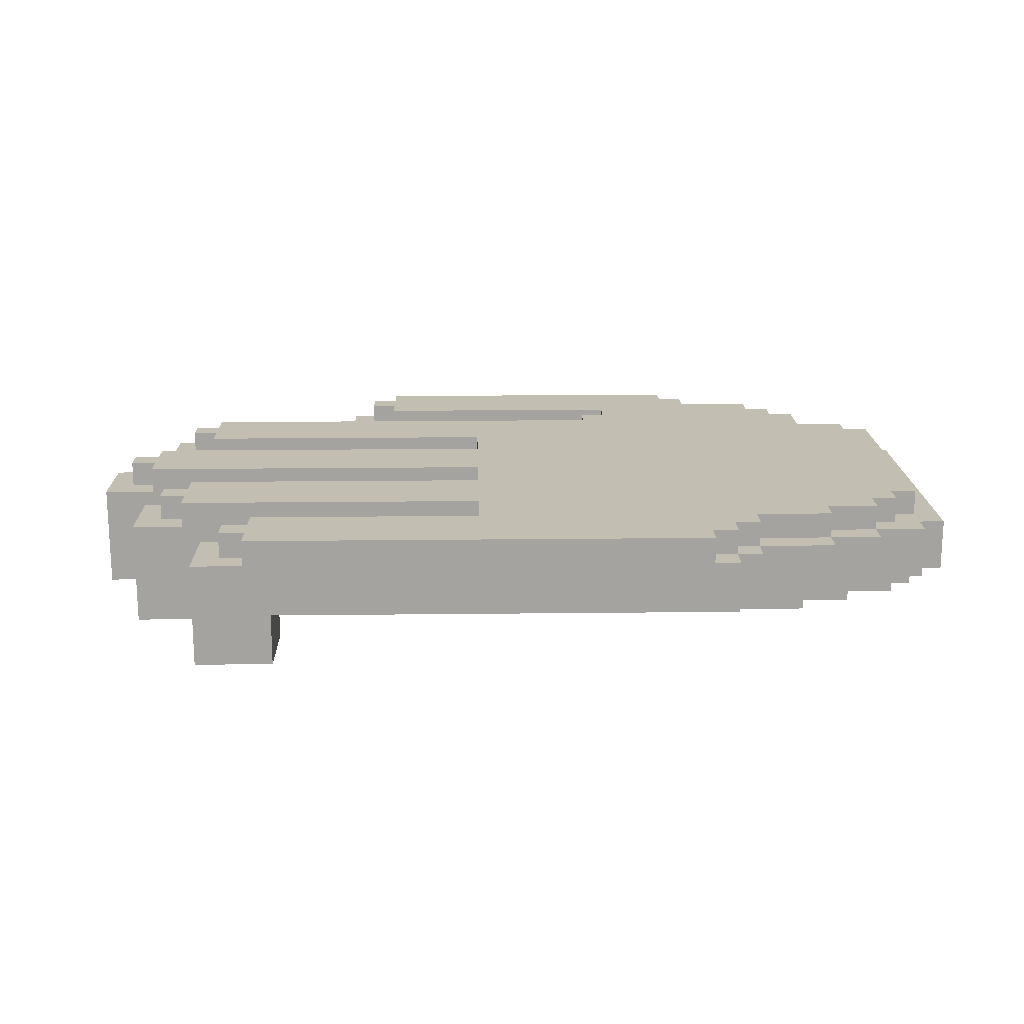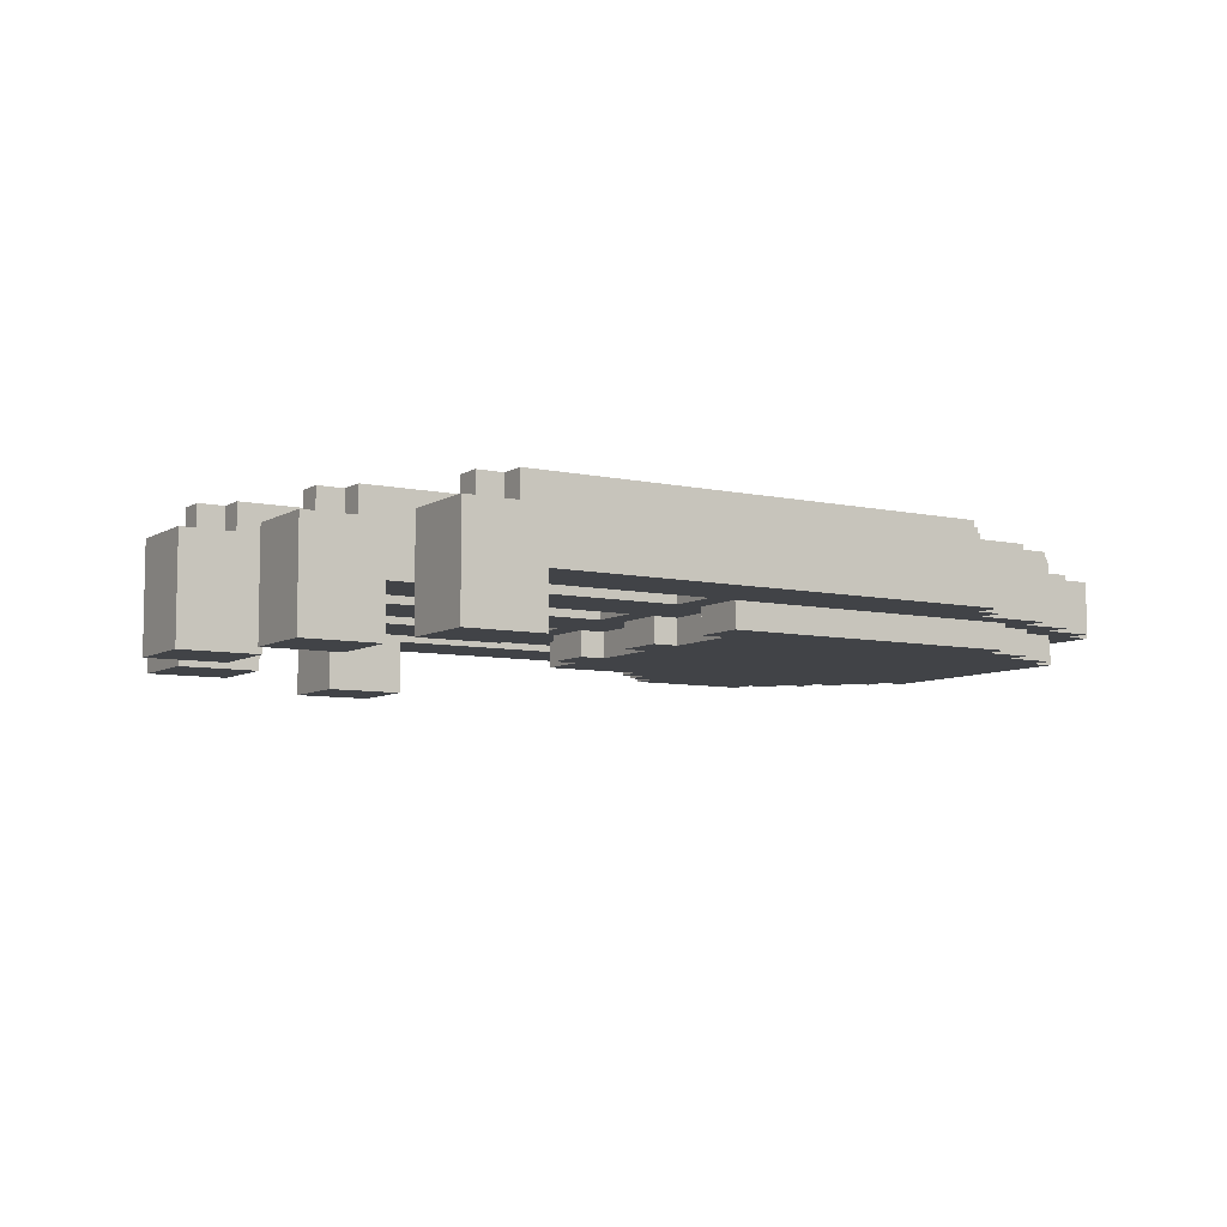
<metadata>
{"format":"obj","ext":"obj","renderer":"f3d","projection":"perspective","resolution":1024,"background":"white","views":[{"elev":17.3,"azim":178.7,"up":"+Y"},{"elev":-7.3,"azim":148.0,"up":"+Y"}]}
</metadata>
<code>
v -19 19 8
v -19 19 -3
v -19 21 8
v -19 21 -3
v -18 18 7
v -18 18 -2
v -18 19 9
v -18 19 8
v -18 19 7
v -18 19 -2
v -18 19 -3
v -18 19 -4
v -18 21 9
v -18 21 8
v -18 21 -2
v -18 21 -3
v -18 21 -4
v -18 22 8
v -18 22 -2
v -17 18 8
v -17 18 7
v -17 18 -2
v -17 18 -3
v -17 19 10
v -17 19 9
v -17 19 8
v -17 19 7
v -17 19 -2
v -17 19 -3
v -17 21 10
v -17 21 9
v -17 21 8
v -17 21 -2
v -17 21 -3
v -17 22 9
v -17 22 8
v -17 22 -2
v -17 22 -3
v -16 18 9
v -16 18 8
v -16 19 9
v -16 19 8
v -16 19 -4
v -16 19 -5
v -16 21 -3
v -16 21 -4
v -16 21 -5
v -16 22 -3
v -16 22 -4
v -15 18 10
v -15 18 9
v -15 18 -3
v -15 18 -4
v -15 19 12
v -15 19 10
v -15 19 9
v -15 19 -3
v -15 19 -4
v -15 21 12
v -15 21 11
v -15 21 10
v -15 21 9
v -15 22 11
v -15 22 9
v -14 18 11
v -14 18 10
v -14 19 13
v -14 19 12
v -14 19 11
v -14 19 10
v -14 19 -5
v -14 19 -6
v -14 21 13
v -14 21 12
v -14 21 11
v -14 21 -4
v -14 21 -5
v -14 21 -6
v -14 22 12
v -14 22 11
v -14 22 -4
v -14 22 -5
v -13 18 12
v -13 18 11
v -13 18 -4
v -13 18 -5
v -13 19 14
v -13 19 13
v -13 19 12
v -13 19 11
v -13 19 -4
v -13 19 -5
v -13 21 14
v -13 21 13
v -13 21 12
v -13 22 13
v -13 22 12
v -11 19 15
v -11 19 14
v -11 19 -6
v -11 19 -7
v -11 21 15
v -11 21 14
v -11 21 -5
v -11 21 -6
v -11 21 -7
v -11 22 -5
v -11 22 -6
v -10 19 -7
v -10 19 -8
v -10 21 14
v -10 21 13
v -10 21 -6
v -10 21 -7
v -10 21 -8
v -10 22 14
v -10 22 13
v -10 22 -6
v -10 22 -7
v -9 21 15
v -9 21 14
v -9 21 -7
v -9 21 -8
v -9 22 15
v -9 22 14
v -9 22 -7
v -9 22 -8
v 3 17 15
v 3 17 12
v 3 19 15
v 3 19 12
v 8 17 -5
v 8 17 -8
v 8 19 -5
v 8 19 -8
v 11 17 10
v 11 17 7
v 11 17 -0
v 11 17 -3
v 11 19 10
v 11 19 7
v 11 19 -0
v 11 19 -3
v 13 17 5
v 13 17 2
v 13 19 5
v 13 19 2
v -8 18 12
v -8 18 11
v -8 19 12
v -8 19 11
v -7 18 11
v -7 18 10
v -7 19 11
v -7 19 10
v -6 18 10
v -6 18 9
v -6 19 12
v -6 19 11
v -6 19 10
v -6 19 9
v -6 22 12
v -6 22 11
v -5 19 11
v -5 19 10
v -5 22 11
v -5 22 10
v -2 18 9
v -2 18 7
v -2 18 5
v -2 18 2
v -2 18 -0
v -2 18 -3
v -2 19 9
v -2 19 7
v -2 19 5
v -2 19 2
v -2 19 -0
v -2 19 -3
v -1 18 7
v -1 18 5
v -1 18 2
v -1 18 -0
v -1 18 -3
v -1 18 -5
v -1 19 7
v -1 19 5
v -1 19 2
v -1 19 -0
v -1 19 -3
v -1 19 -5
v 0 19 7
v 0 19 5
v 0 19 2
v 0 19 -0
v 0 19 -3
v 0 19 -5
v 0 22 7
v 0 22 5
v 0 22 2
v 0 22 -0
v 0 22 -3
v 0 22 -5
v 4 21 15
v 4 21 14
v 4 21 13
v 4 21 12
v 4 22 15
v 4 22 14
v 4 22 13
v 4 22 12
v 5 21 14
v 5 21 13
v 5 22 14
v 5 22 13
v 6 17 15
v 6 17 12
v 6 21 15
v 6 21 12
v 9 21 -5
v 9 21 -6
v 9 21 -7
v 9 21 -8
v 9 22 -5
v 9 22 -6
v 9 22 -7
v 9 22 -8
v 10 21 -6
v 10 21 -7
v 10 22 -6
v 10 22 -7
v 11 17 -5
v 11 17 -8
v 11 21 -5
v 11 21 -8
v 12 21 10
v 12 21 9
v 12 21 8
v 12 21 7
v 12 21 -0
v 12 21 -1
v 12 21 -2
v 12 21 -3
v 12 22 10
v 12 22 9
v 12 22 8
v 12 22 7
v 12 22 -0
v 12 22 -1
v 12 22 -2
v 12 22 -3
v 13 21 9
v 13 21 8
v 13 21 -1
v 13 21 -2
v 13 22 9
v 13 22 8
v 13 22 -1
v 13 22 -2
v 14 17 10
v 14 17 7
v 14 17 -0
v 14 17 -3
v 14 21 10
v 14 21 7
v 14 21 5
v 14 21 4
v 14 21 3
v 14 21 2
v 14 21 -0
v 14 21 -3
v 14 22 5
v 14 22 4
v 14 22 3
v 14 22 2
v 15 21 4
v 15 21 3
v 15 22 4
v 15 22 3
v 16 17 5
v 16 17 2
v 16 21 5
v 16 21 2
v -11 19 15
v -11 21 15
v -9 21 15
v -9 22 15
v 3 17 15
v 3 19 15
v 4 21 15
v 4 22 15
v 6 17 15
v 6 21 15
v -13 19 14
v -13 21 14
v -11 19 14
v -11 21 14
v -10 21 14
v -10 22 14
v -9 21 14
v -9 22 14
v 4 21 14
v 4 22 14
v 5 21 14
v 5 22 14
v -14 19 13
v -14 21 13
v -13 19 13
v -13 21 13
v -13 22 13
v -10 21 13
v -10 22 13
v -15 19 12
v -15 21 12
v -14 19 12
v -14 21 12
v -14 22 12
v -13 18 12
v -13 19 12
v -13 21 12
v -13 22 12
v -8 18 12
v -8 19 12
v -15 21 11
v -15 22 11
v -14 18 11
v -14 19 11
v -14 21 11
v -14 22 11
v -13 18 11
v -13 19 11
v -8 18 11
v -8 19 11
v -7 18 11
v -7 19 11
v -6 19 11
v -6 22 11
v -5 19 11
v -5 22 11
v -17 19 10
v -17 21 10
v -15 18 10
v -15 19 10
v -15 21 10
v -14 18 10
v -14 19 10
v -7 18 10
v -7 19 10
v -6 18 10
v -6 19 10
v -5 19 10
v -5 22 10
v 11 17 10
v 11 19 10
v 12 21 10
v 12 22 10
v 14 17 10
v 14 21 10
v -18 19 9
v -18 21 9
v -17 19 9
v -17 21 9
v -17 22 9
v -16 18 9
v -16 19 9
v -15 18 9
v -15 19 9
v -15 21 9
v -15 22 9
v -6 18 9
v -6 19 9
v -2 18 9
v -2 19 9
v 12 21 9
v 12 22 9
v 13 21 9
v 13 22 9
v -19 19 8
v -19 21 8
v -18 19 8
v -18 21 8
v -18 22 8
v -17 18 8
v -17 19 8
v -17 21 8
v -17 22 8
v -16 18 8
v -16 19 8
v -18 18 7
v -18 19 7
v -17 18 7
v -17 19 7
v -2 18 7
v -2 19 7
v -1 18 7
v -1 19 7
v 0 19 5
v 0 22 5
v 13 17 5
v 13 19 5
v 14 21 5
v 14 22 5
v 16 17 5
v 16 21 5
v 14 21 4
v 14 22 4
v 15 21 4
v 15 22 4
v -2 18 2
v -2 19 2
v -1 18 2
v -1 19 2
v 0 19 -0
v 0 22 -0
v 11 17 -0
v 11 19 -0
v 12 21 -0
v 12 22 -0
v 14 17 -0
v 14 21 -0
v 12 21 -1
v 12 22 -1
v 13 21 -1
v 13 22 -1
v -2 18 -3
v -2 19 -3
v -1 18 -3
v -1 19 -3
v 0 19 -5
v 0 22 -5
v 8 17 -5
v 8 19 -5
v 9 21 -5
v 9 22 -5
v 11 17 -5
v 11 21 -5
v 9 21 -6
v 9 22 -6
v 10 21 -6
v 10 22 -6
v 4 21 13
v 4 22 13
v 5 21 13
v 5 22 13
v -6 19 12
v -6 22 12
v 3 17 12
v 3 19 12
v 4 21 12
v 4 22 12
v 6 17 12
v 6 21 12
v 12 21 8
v 12 22 8
v 13 21 8
v 13 22 8
v 0 19 7
v 0 22 7
v 11 17 7
v 11 19 7
v 12 21 7
v 12 22 7
v 14 17 7
v 14 21 7
v -2 18 5
v -2 19 5
v -1 18 5
v -1 19 5
v 14 21 3
v 14 22 3
v 15 21 3
v 15 22 3
v 0 19 2
v 0 22 2
v 13 17 2
v 13 19 2
v 14 21 2
v 14 22 2
v 16 17 2
v 16 21 2
v -2 18 -0
v -2 19 -0
v -1 18 -0
v -1 19 -0
v -18 18 -2
v -18 19 -2
v -18 21 -2
v -18 22 -2
v -17 18 -2
v -17 19 -2
v -17 21 -2
v -17 22 -2
v 12 21 -2
v 12 22 -2
v 13 21 -2
v 13 22 -2
v -19 19 -3
v -19 21 -3
v -18 19 -3
v -18 21 -3
v -17 18 -3
v -17 19 -3
v -17 21 -3
v -17 22 -3
v -16 21 -3
v -16 22 -3
v -15 18 -3
v -15 19 -3
v 0 19 -3
v 0 22 -3
v 11 17 -3
v 11 19 -3
v 12 21 -3
v 12 22 -3
v 14 17 -3
v 14 21 -3
v -18 19 -4
v -18 21 -4
v -16 19 -4
v -16 21 -4
v -16 22 -4
v -15 18 -4
v -15 19 -4
v -14 21 -4
v -14 22 -4
v -13 18 -4
v -13 19 -4
v -16 19 -5
v -16 21 -5
v -14 19 -5
v -14 21 -5
v -14 22 -5
v -13 18 -5
v -13 19 -5
v -11 21 -5
v -11 22 -5
v -1 18 -5
v -1 19 -5
v -14 19 -6
v -14 21 -6
v -11 19 -6
v -11 21 -6
v -11 22 -6
v -10 21 -6
v -10 22 -6
v -11 19 -7
v -11 21 -7
v -10 19 -7
v -10 21 -7
v -10 22 -7
v -9 21 -7
v -9 22 -7
v 9 21 -7
v 9 22 -7
v 10 21 -7
v 10 22 -7
v -10 19 -8
v -10 21 -8
v -9 21 -8
v -9 22 -8
v 8 17 -8
v 8 19 -8
v 9 21 -8
v 9 22 -8
v 11 17 -8
v 11 21 -8
v 3 17 15
v 6 17 15
v 3 17 12
v 6 17 12
v 11 17 10
v 14 17 10
v 11 17 7
v 14 17 7
v 13 17 5
v 16 17 5
v 13 17 2
v 16 17 2
v 11 17 -0
v 14 17 -0
v 11 17 -3
v 14 17 -3
v 8 17 -5
v 11 17 -5
v 8 17 -8
v 11 17 -8
v -13 18 12
v -8 18 12
v -14 18 11
v -13 18 11
v -8 18 11
v -7 18 11
v -15 18 10
v -14 18 10
v -7 18 10
v -6 18 10
v -16 18 9
v -15 18 9
v -6 18 9
v -2 18 9
v -17 18 8
v -16 18 8
v -18 18 7
v -17 18 7
v -2 18 7
v -1 18 7
v -2 18 5
v -1 18 5
v -2 18 2
v -1 18 2
v -2 18 -0
v -1 18 -0
v -18 18 -2
v -17 18 -2
v -17 18 -3
v -15 18 -3
v -2 18 -3
v -1 18 -3
v -15 18 -4
v -13 18 -4
v -13 18 -5
v -1 18 -5
v -11 19 15
v 3 19 15
v -13 19 14
v -11 19 14
v -14 19 13
v -13 19 13
v -15 19 12
v -14 19 12
v -13 19 12
v -8 19 12
v -6 19 12
v 3 19 12
v -14 19 11
v -13 19 11
v -8 19 11
v -7 19 11
v -6 19 11
v -5 19 11
v -17 19 10
v -15 19 10
v -14 19 10
v -7 19 10
v -6 19 10
v -5 19 10
v 11 19 10
v -18 19 9
v -17 19 9
v -16 19 9
v -15 19 9
v -6 19 9
v -2 19 9
v -19 19 8
v -18 19 8
v -17 19 8
v -16 19 8
v -18 19 7
v -17 19 7
v -2 19 7
v -1 19 7
v 0 19 7
v 11 19 7
v -2 19 5
v -1 19 5
v 0 19 5
v 13 19 5
v -2 19 2
v -1 19 2
v 0 19 2
v 13 19 2
v -2 19 -0
v -1 19 -0
v 0 19 -0
v 11 19 -0
v -18 19 -2
v -17 19 -2
v -19 19 -3
v -18 19 -3
v -17 19 -3
v -15 19 -3
v -2 19 -3
v -1 19 -3
v 0 19 -3
v 11 19 -3
v -18 19 -4
v -16 19 -4
v -15 19 -4
v -13 19 -4
v -16 19 -5
v -14 19 -5
v -13 19 -5
v -1 19 -5
v 0 19 -5
v 8 19 -5
v -14 19 -6
v -11 19 -6
v -11 19 -7
v -10 19 -7
v -10 19 -8
v 8 19 -8
v -11 21 15
v -9 21 15
v 4 21 15
v 6 21 15
v -13 21 14
v -11 21 14
v -10 21 14
v -9 21 14
v 4 21 14
v 5 21 14
v -14 21 13
v -13 21 13
v -10 21 13
v 4 21 13
v 5 21 13
v -15 21 12
v -14 21 12
v -13 21 12
v 4 21 12
v 6 21 12
v -15 21 11
v -14 21 11
v -17 21 10
v -15 21 10
v 12 21 10
v 14 21 10
v -18 21 9
v -17 21 9
v -15 21 9
v 12 21 9
v 13 21 9
v -19 21 8
v -18 21 8
v -17 21 8
v 12 21 8
v 13 21 8
v 12 21 7
v 14 21 7
v 14 21 5
v 16 21 5
v 14 21 4
v 15 21 4
v 14 21 3
v 15 21 3
v 14 21 2
v 16 21 2
v 12 21 -0
v 14 21 -0
v 12 21 -1
v 13 21 -1
v -18 21 -2
v -17 21 -2
v 12 21 -2
v 13 21 -2
v -19 21 -3
v -18 21 -3
v -17 21 -3
v -16 21 -3
v 12 21 -3
v 14 21 -3
v -18 21 -4
v -16 21 -4
v -14 21 -4
v -16 21 -5
v -14 21 -5
v -11 21 -5
v 9 21 -5
v 11 21 -5
v -14 21 -6
v -11 21 -6
v -10 21 -6
v 9 21 -6
v 10 21 -6
v -11 21 -7
v -10 21 -7
v -9 21 -7
v 9 21 -7
v 10 21 -7
v -10 21 -8
v -9 21 -8
v 9 21 -8
v 11 21 -8
v -9 22 15
v 4 22 15
v -10 22 14
v -9 22 14
v 4 22 14
v 5 22 14
v -13 22 13
v -10 22 13
v 4 22 13
v 5 22 13
v -14 22 12
v -13 22 12
v -6 22 12
v 4 22 12
v -15 22 11
v -14 22 11
v -6 22 11
v -5 22 11
v -5 22 10
v 12 22 10
v -17 22 9
v -15 22 9
v 12 22 9
v 13 22 9
v -18 22 8
v -17 22 8
v 12 22 8
v 13 22 8
v 0 22 7
v 12 22 7
v 0 22 5
v 14 22 5
v 14 22 4
v 15 22 4
v 14 22 3
v 15 22 3
v 0 22 2
v 14 22 2
v 0 22 -0
v 12 22 -0
v 12 22 -1
v 13 22 -1
v -18 22 -2
v -17 22 -2
v 12 22 -2
v 13 22 -2
v -17 22 -3
v -16 22 -3
v 0 22 -3
v 12 22 -3
v -16 22 -4
v -14 22 -4
v -14 22 -5
v -11 22 -5
v 0 22 -5
v 9 22 -5
v -11 22 -6
v -10 22 -6
v 9 22 -6
v 10 22 -6
v -10 22 -7
v -9 22 -7
v 9 22 -7
v 10 22 -7
v -9 22 -8
v 9 22 -8
f 3 2 1
f 4 2 3
f 9 6 5
f 10 6 9
f 13 8 7
f 14 8 13
f 16 12 11
f 17 12 16
f 18 15 14
f 19 15 18
f 26 21 20
f 27 21 26
f 28 23 22
f 29 23 28
f 30 25 24
f 31 25 30
f 35 32 31
f 36 32 35
f 37 34 33
f 38 34 37
f 41 40 39
f 42 40 41
f 46 44 43
f 47 44 46
f 48 46 45
f 49 46 48
f 55 51 50
f 56 51 55
f 57 53 52
f 58 53 57
f 59 55 54
f 60 55 59
f 61 55 60
f 63 62 61
f 63 61 60
f 64 62 63
f 69 66 65
f 70 66 69
f 73 68 67
f 74 68 73
f 77 72 71
f 78 72 77
f 79 75 74
f 80 75 79
f 81 77 76
f 82 77 81
f 89 84 83
f 90 84 89
f 91 86 85
f 92 86 91
f 93 88 87
f 94 88 93
f 96 95 94
f 97 95 96
f 102 99 98
f 103 99 102
f 105 101 100
f 106 101 105
f 107 105 104
f 108 105 107
f 114 110 109
f 115 110 114
f 116 112 111
f 117 112 116
f 118 114 113
f 119 114 118
f 124 121 120
f 125 121 124
f 126 123 122
f 127 123 126
f 130 129 128
f 131 129 130
f 134 133 132
f 135 133 134
f 140 137 136
f 141 137 140
f 142 139 138
f 143 139 142
f 146 145 144
f 147 145 146
f 148 149 150
f 150 149 151
f 152 153 154
f 154 153 155
f 156 157 160
f 160 157 161
f 158 159 162
f 162 159 163
f 164 165 166
f 166 165 167
f 168 169 174
f 174 169 175
f 170 171 176
f 176 171 177
f 172 173 178
f 178 173 179
f 180 181 186
f 186 181 187
f 182 183 188
f 188 183 189
f 184 185 190
f 190 185 191
f 192 193 198
f 198 193 199
f 194 195 200
f 200 195 201
f 196 197 202
f 202 197 203
f 204 205 208
f 208 205 209
f 206 207 210
f 210 207 211
f 212 213 214
f 214 213 215
f 216 217 218
f 218 217 219
f 220 221 224
f 224 221 225
f 222 223 226
f 226 223 227
f 228 229 230
f 230 229 231
f 232 233 234
f 234 233 235
f 236 237 244
f 244 237 245
f 238 239 246
f 246 239 247
f 240 241 248
f 248 241 249
f 242 243 250
f 250 243 251
f 252 253 256
f 256 253 257
f 254 255 258
f 258 255 259
f 260 261 264
f 264 261 265
f 262 263 270
f 270 263 271
f 266 267 272
f 272 267 273
f 268 269 274
f 274 269 275
f 276 277 278
f 278 277 279
f 280 281 282
f 282 281 283
f 286 285 284
f 289 286 284
f 289 287 286
f 290 287 289
f 290 289 288
f 291 287 290
f 292 290 288
f 293 290 292
f 296 295 294
f 297 295 296
f 300 299 298
f 301 299 300
f 304 303 302
f 305 303 304
f 308 307 306
f 309 307 308
f 311 310 309
f 312 310 311
f 315 314 313
f 316 314 315
f 320 317 316
f 321 317 320
f 322 319 318
f 323 319 322
f 328 325 324
f 329 325 328
f 330 327 326
f 331 327 330
f 334 333 332
f 335 333 334
f 338 337 336
f 339 337 338
f 343 341 340
f 344 341 343
f 345 343 342
f 346 343 345
f 349 348 347
f 350 348 349
f 354 352 351
f 355 352 354
f 355 354 353
f 356 352 355
f 357 355 353
f 358 355 357
f 361 360 359
f 362 360 361
f 366 365 364
f 367 365 366
f 368 363 362
f 369 363 368
f 372 371 370
f 373 371 372
f 376 375 374
f 377 375 376
f 380 379 378
f 381 379 380
f 385 382 381
f 386 382 385
f 387 384 383
f 388 384 387
f 391 390 389
f 392 390 391
f 395 394 393
f 396 394 395
f 400 398 397
f 401 398 400
f 401 400 399
f 402 398 401
f 403 401 399
f 404 401 403
f 407 406 405
f 408 406 407
f 411 410 409
f 412 410 411
f 416 414 413
f 417 414 416
f 417 416 415
f 418 414 417
f 419 417 415
f 420 417 419
f 423 422 421
f 424 422 423
f 427 426 425
f 428 426 427
f 432 430 429
f 433 430 432
f 433 432 431
f 434 430 433
f 435 433 431
f 436 433 435
f 439 438 437
f 440 438 439
f 441 442 443
f 443 442 444
f 445 446 448
f 448 446 449
f 447 448 449
f 449 446 450
f 447 449 451
f 451 449 452
f 453 454 455
f 455 454 456
f 457 458 460
f 460 458 461
f 459 460 461
f 461 458 462
f 459 461 463
f 463 461 464
f 465 466 467
f 467 466 468
f 469 470 471
f 471 470 472
f 473 474 476
f 476 474 477
f 475 476 477
f 477 474 478
f 475 477 479
f 479 477 480
f 481 482 483
f 483 482 484
f 485 486 489
f 489 486 490
f 487 488 491
f 491 488 492
f 493 494 495
f 495 494 496
f 497 498 499
f 499 498 500
f 503 504 505
f 505 504 506
f 501 502 507
f 507 502 508
f 509 510 512
f 512 510 513
f 511 512 513
f 513 510 514
f 511 513 515
f 515 513 516
f 517 518 519
f 519 518 520
f 520 521 524
f 524 521 525
f 522 523 526
f 526 523 527
f 528 529 530
f 530 529 531
f 531 532 535
f 535 532 536
f 533 534 537
f 537 534 538
f 539 540 541
f 541 540 542
f 542 543 544
f 544 543 545
f 546 547 548
f 548 547 549
f 549 550 551
f 551 550 552
f 553 554 555
f 555 554 556
f 557 558 559
f 557 559 562
f 559 560 562
f 562 560 563
f 561 562 563
f 563 560 564
f 561 563 565
f 565 563 566
f 569 568 567
f 570 568 569
f 573 572 571
f 574 572 573
f 577 576 575
f 578 576 577
f 581 580 579
f 582 580 581
f 585 584 583
f 586 584 585
f 590 588 587
f 591 588 590
f 594 590 589
f 594 592 591
f 594 591 590
f 595 592 594
f 598 594 593
f 598 596 595
f 598 595 594
f 599 596 598
f 602 598 597
f 602 600 599
f 602 599 598
f 604 602 601
f 605 600 602
f 605 602 604
f 607 604 603
f 607 606 605
f 607 605 604
f 608 606 607
f 609 607 603
f 611 609 603
f 611 610 609
f 612 610 611
f 613 611 603
f 614 611 613
f 615 611 614
f 616 611 615
f 617 611 616
f 619 618 617
f 619 617 616
f 620 618 619
f 621 618 620
f 622 618 621
f 626 624 623
f 628 626 625
f 630 628 627
f 631 626 628
f 631 628 630
f 632 624 626
f 632 626 631
f 633 624 632
f 634 624 633
f 635 631 630
f 635 630 629
f 636 631 635
f 637 633 632
f 638 633 637
f 639 633 638
f 642 635 629
f 643 635 642
f 644 640 639
f 644 639 638
f 645 640 644
f 646 640 645
f 649 642 641
f 650 642 649
f 651 642 650
f 652 646 645
f 652 647 646
f 653 647 652
f 655 650 649
f 655 649 648
f 656 650 655
f 657 650 656
f 658 655 654
f 658 656 655
f 659 656 658
f 660 647 653
f 661 647 660
f 662 647 661
f 663 647 662
f 665 662 661
f 666 662 665
f 668 666 665
f 668 667 666
f 668 665 664
f 669 667 668
f 670 667 669
f 671 667 670
f 673 670 669
f 674 670 673
f 676 658 654
f 678 676 654
f 678 677 676
f 679 677 678
f 680 677 679
f 682 675 674
f 682 673 672
f 682 674 673
f 683 675 682
f 684 675 683
f 685 675 684
f 686 681 680
f 686 680 679
f 687 681 686
f 688 681 687
f 690 689 688
f 690 688 687
f 691 689 690
f 692 689 691
f 693 684 683
f 694 684 693
f 696 692 691
f 696 695 694
f 696 694 693
f 696 693 692
f 697 695 696
f 698 695 697
f 699 695 698
f 700 695 699
f 701 695 700
f 702 703 707
f 707 703 708
f 708 703 709
f 704 705 710
f 710 705 711
f 706 707 713
f 707 708 713
f 713 708 714
f 711 705 716
f 712 713 718
f 718 713 719
f 715 716 720
f 716 705 721
f 720 716 721
f 717 718 722
f 722 718 723
f 724 725 729
f 729 725 730
f 726 727 731
f 731 727 732
f 728 729 734
f 734 729 735
f 732 727 737
f 736 737 738
f 737 727 739
f 738 737 739
f 740 741 742
f 742 741 743
f 743 741 745
f 744 745 746
f 745 741 747
f 746 745 747
f 748 749 750
f 750 749 751
f 733 734 752
f 751 749 755
f 752 753 756
f 733 752 756
f 756 753 757
f 757 753 758
f 754 755 760
f 755 749 761
f 760 755 761
f 758 759 762
f 757 758 762
f 762 759 763
f 763 764 765
f 765 764 766
f 766 767 770
f 770 767 771
f 768 769 773
f 773 769 774
f 771 772 775
f 775 772 776
f 774 769 779
f 776 777 780
f 780 777 781
f 778 779 782
f 779 769 783
f 782 779 783
f 784 785 787
f 787 785 788
f 786 787 791
f 788 789 791
f 787 788 791
f 791 789 792
f 792 789 793
f 790 791 795
f 791 792 795
f 795 792 796
f 796 792 797
f 794 795 799
f 795 796 799
f 799 796 800
f 798 799 802
f 800 801 802
f 799 800 802
f 798 802 805
f 802 803 805
f 805 803 806
f 804 805 809
f 806 807 809
f 805 806 809
f 809 807 810
f 810 807 811
f 808 809 812
f 809 810 812
f 812 810 813
f 808 812 814
f 814 815 816
f 814 816 818
f 816 817 818
f 818 817 819
f 808 814 820
f 814 818 820
f 820 818 821
f 808 820 822
f 822 823 824
f 808 822 826
f 824 825 826
f 822 824 826
f 826 825 827
f 827 825 828
f 828 825 829
f 827 828 830
f 830 828 831
f 831 828 832
f 832 828 833
f 831 832 834
f 834 832 835
f 835 832 836
f 836 832 837
f 837 832 838
f 838 839 840
f 837 838 840
f 840 839 841
f 841 839 842
f 842 843 844
f 841 842 844
f 844 843 845
f 845 843 846
f 846 843 847
f 845 846 848
f 848 846 849

</code>
